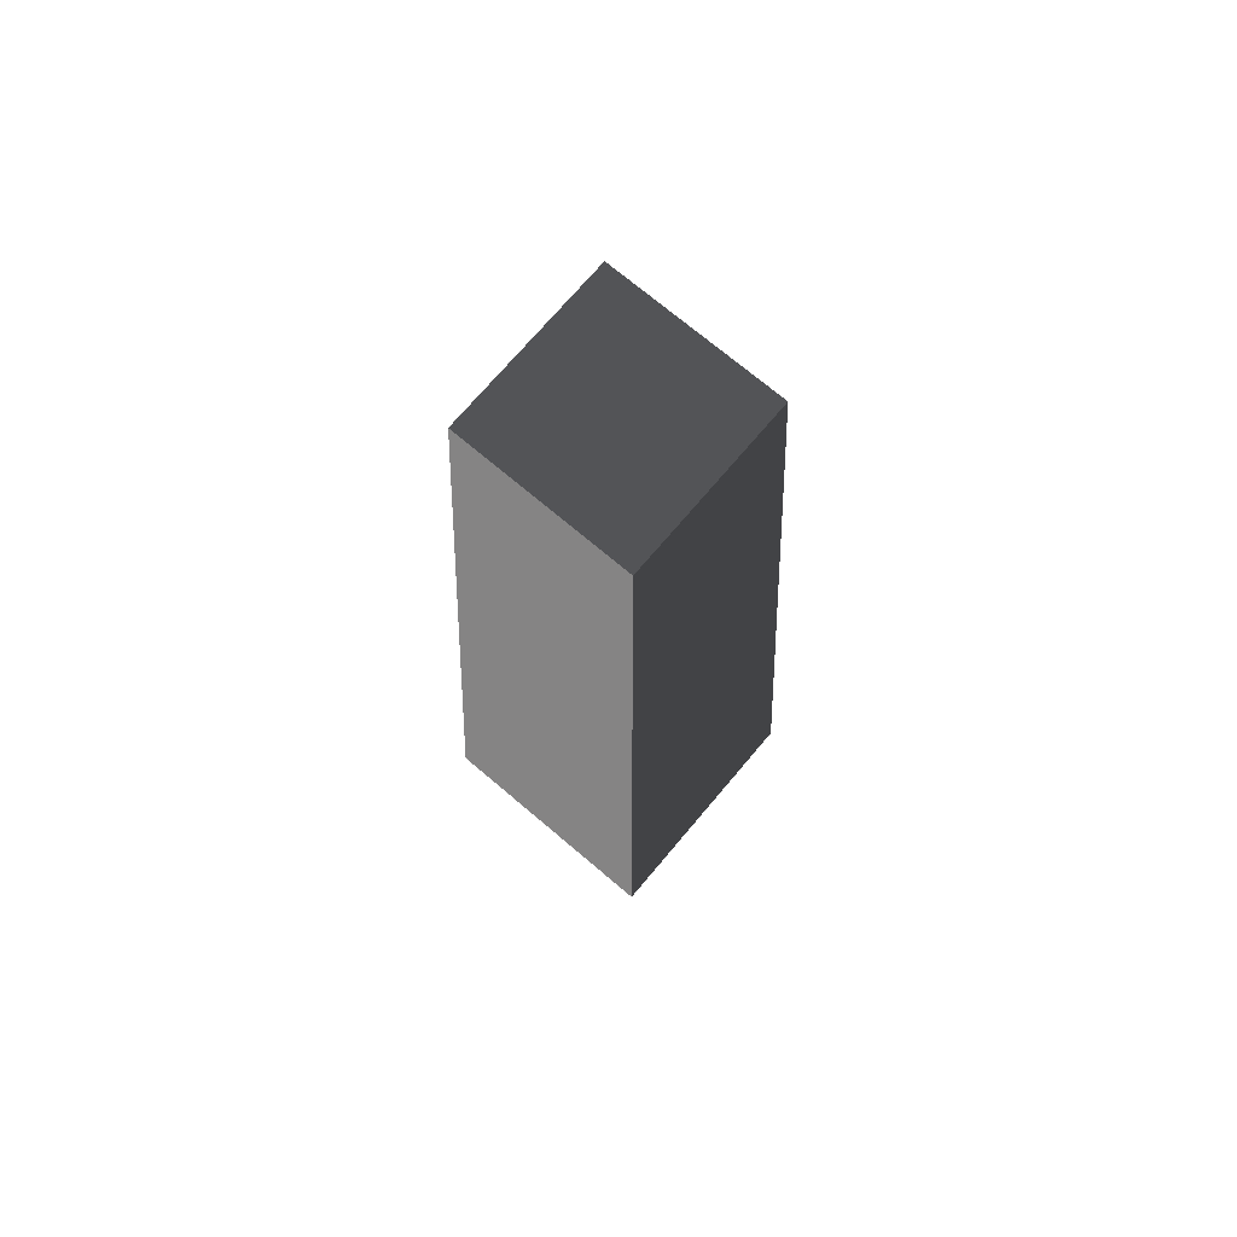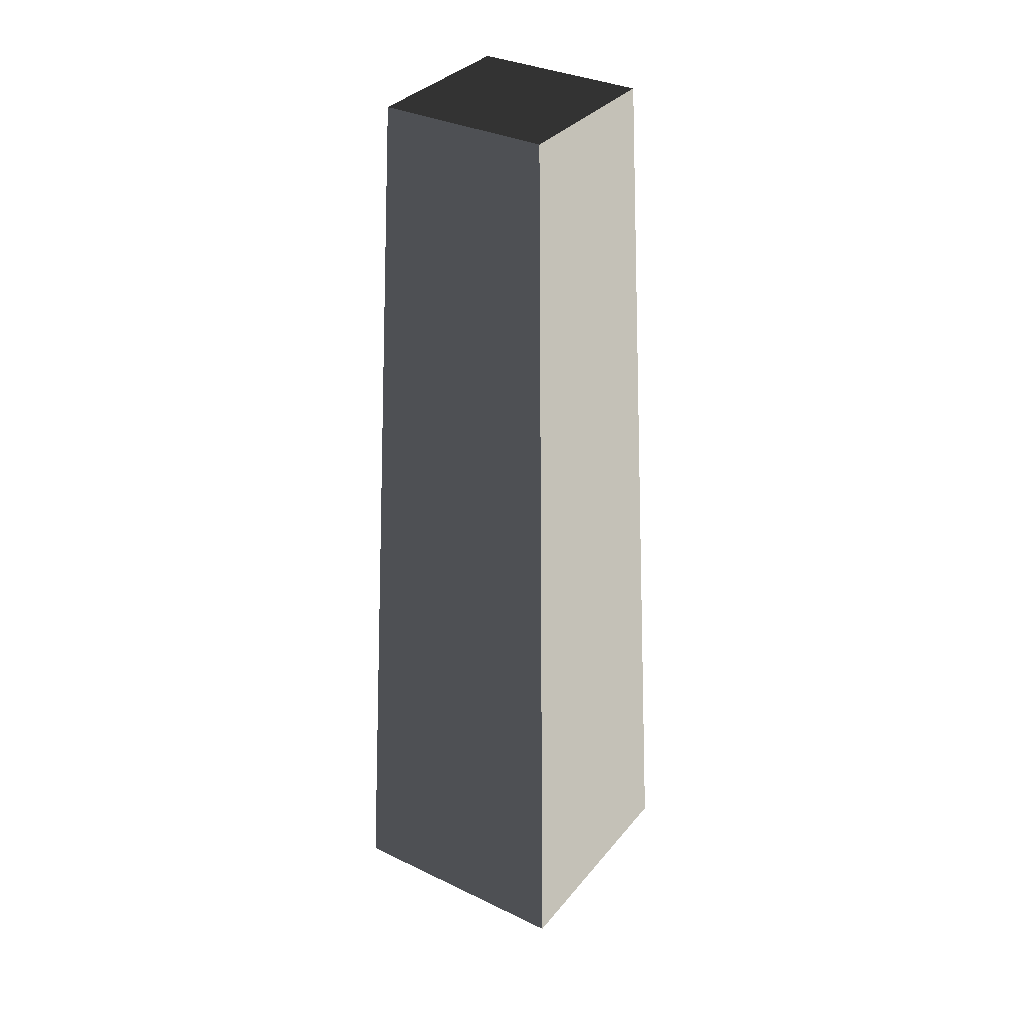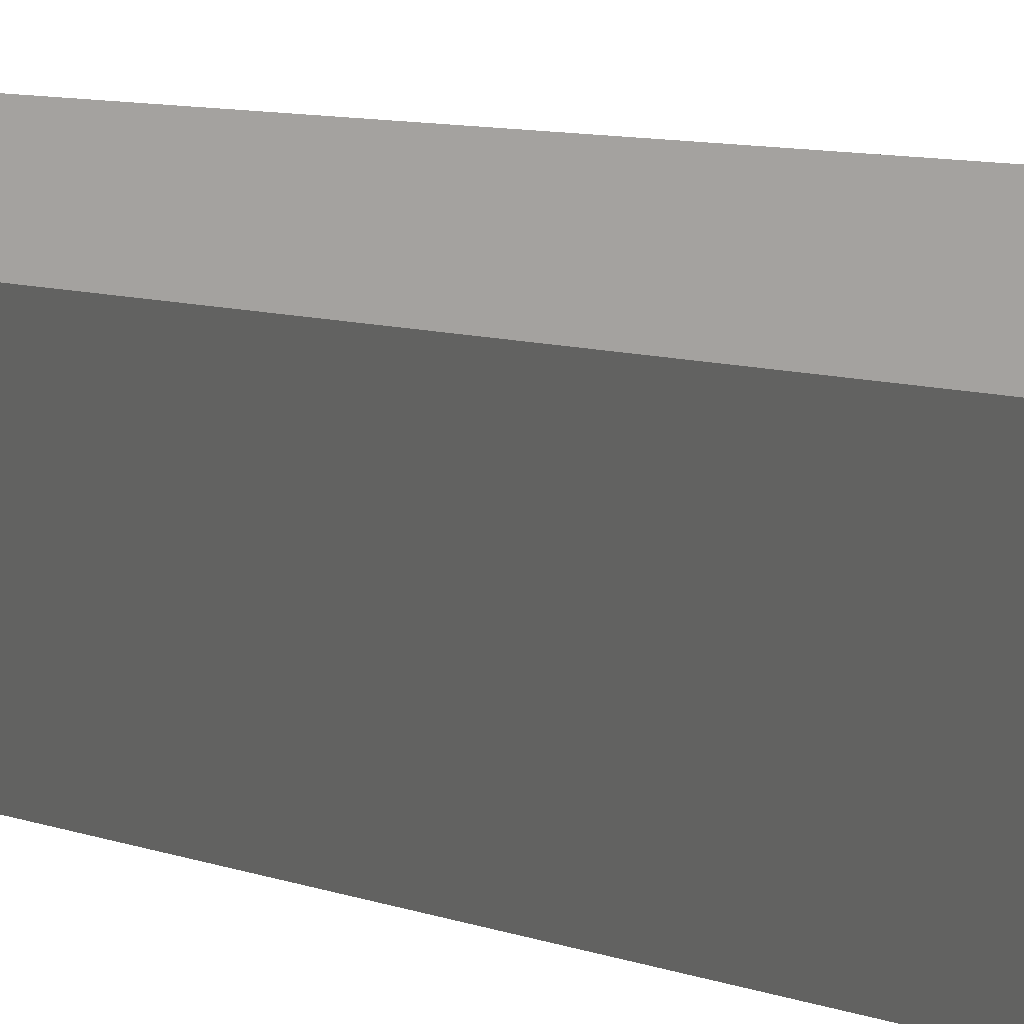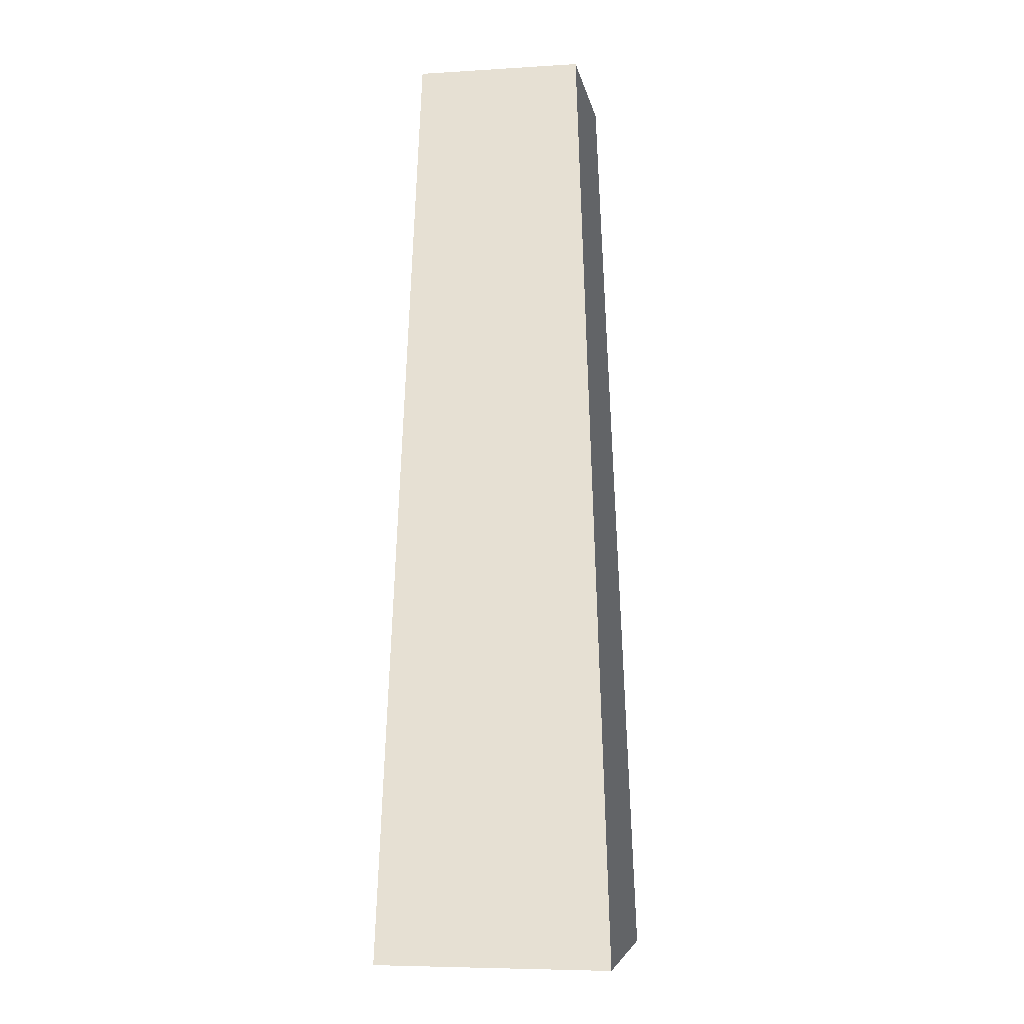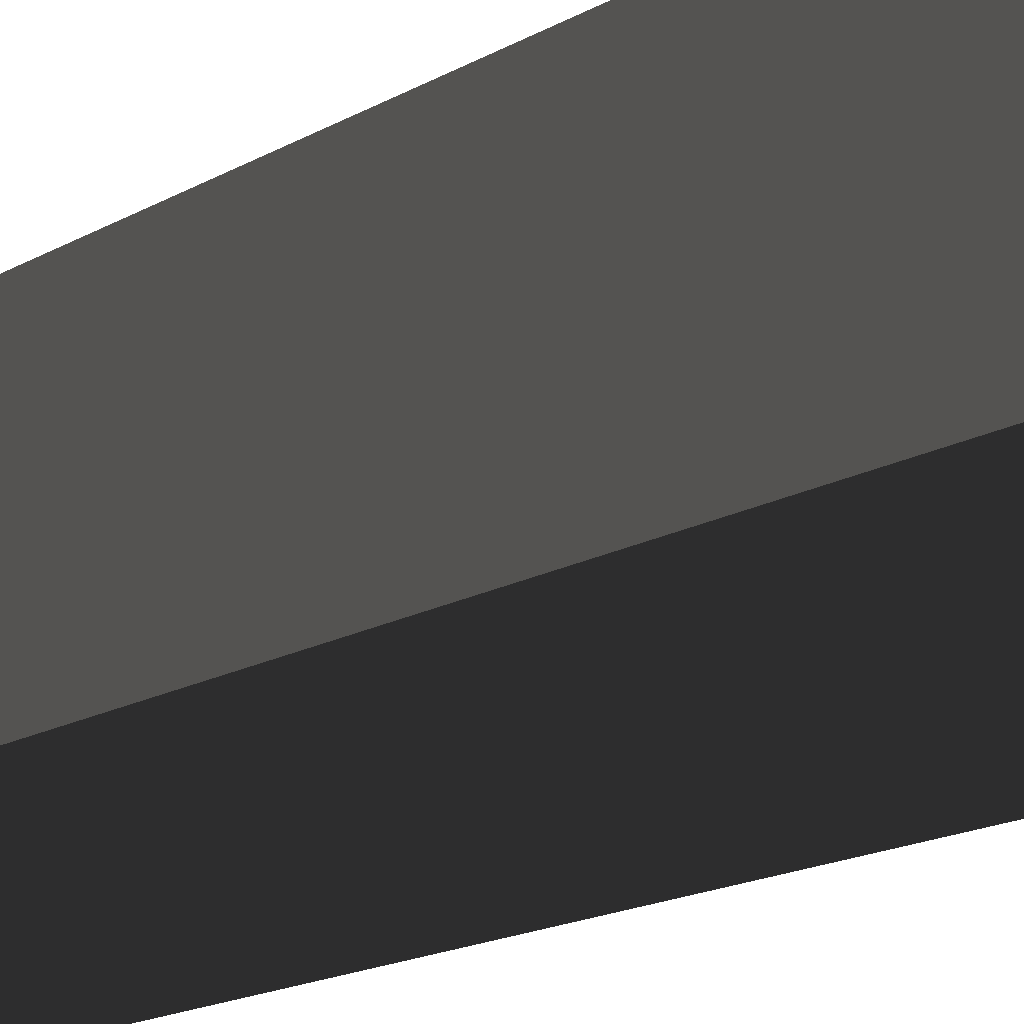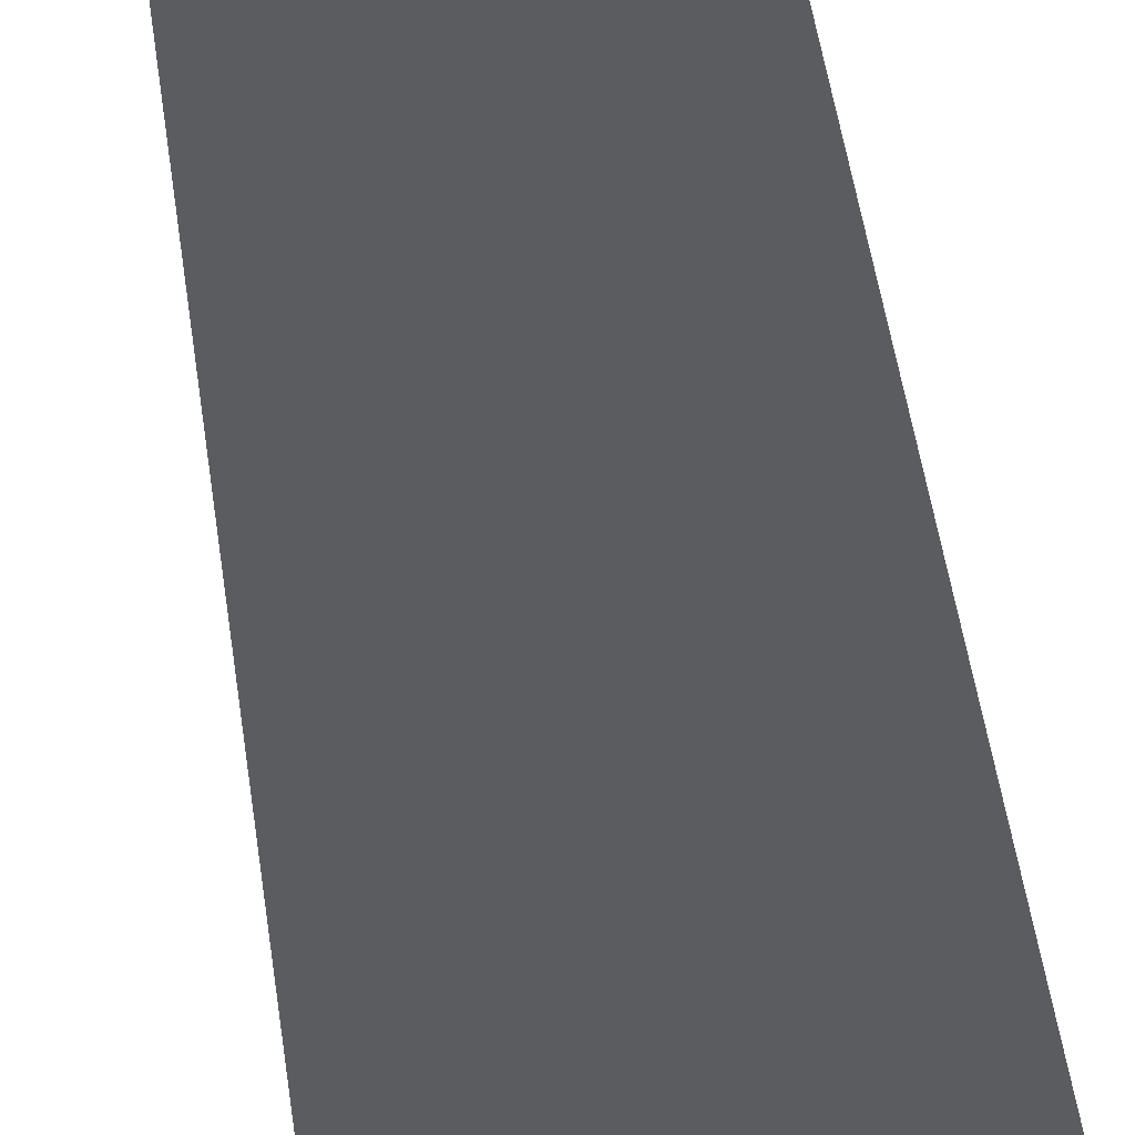
<metadata>
{"format":"obj","ext":"obj","renderer":"f3d","projection":"perspective","resolution":1024,"background":"white","views":[{"elev":72.5,"azim":130.2,"up":"+Z"},{"elev":33.7,"azim":-56.9,"up":"+Z"},{"elev":22.2,"azim":111.3,"up":"+Y"},{"elev":-6.6,"azim":100.0,"up":"+Z"},{"elev":-32.4,"azim":121.9,"up":"+Y"},{"elev":77.4,"azim":169.9,"up":"+Y"}]}
</metadata>
<code>
v -1.714 -1.714 -10.13
v -1.714 1.714 -10.13
v -1.19 1.19 3.237
v -1.19 -1.19 3.237
v -1.714 1.714 -10.13
v 1.714 1.714 -10.13
v 1.19 1.19 3.237
v -1.19 1.19 3.237
v 1.714 1.714 -10.13
v 1.714 -1.714 -10.13
v 1.19 -1.19 3.237
v 1.19 1.19 3.237
v 1.714 -1.714 -10.13
v -1.714 -1.714 -10.13
v -1.19 -1.19 3.237
v 1.19 -1.19 3.237
v -1.714 1.714 -10.13
v -1.714 -1.714 -10.13
v 1.714 -1.714 -10.13
v 1.714 1.714 -10.13
v -1.19 -1.19 3.237
v -1.19 1.19 3.237
v 1.19 1.19 3.237
v 1.19 -1.19 3.237
g Rock_(30)_878_189
f 1 3 2
f 1 4 3
f 5 7 6
f 5 8 7
f 9 11 10
f 9 12 11
f 13 15 14
f 13 16 15
f 17 19 18
f 17 20 19
f 21 23 22
f 21 24 23

</code>
